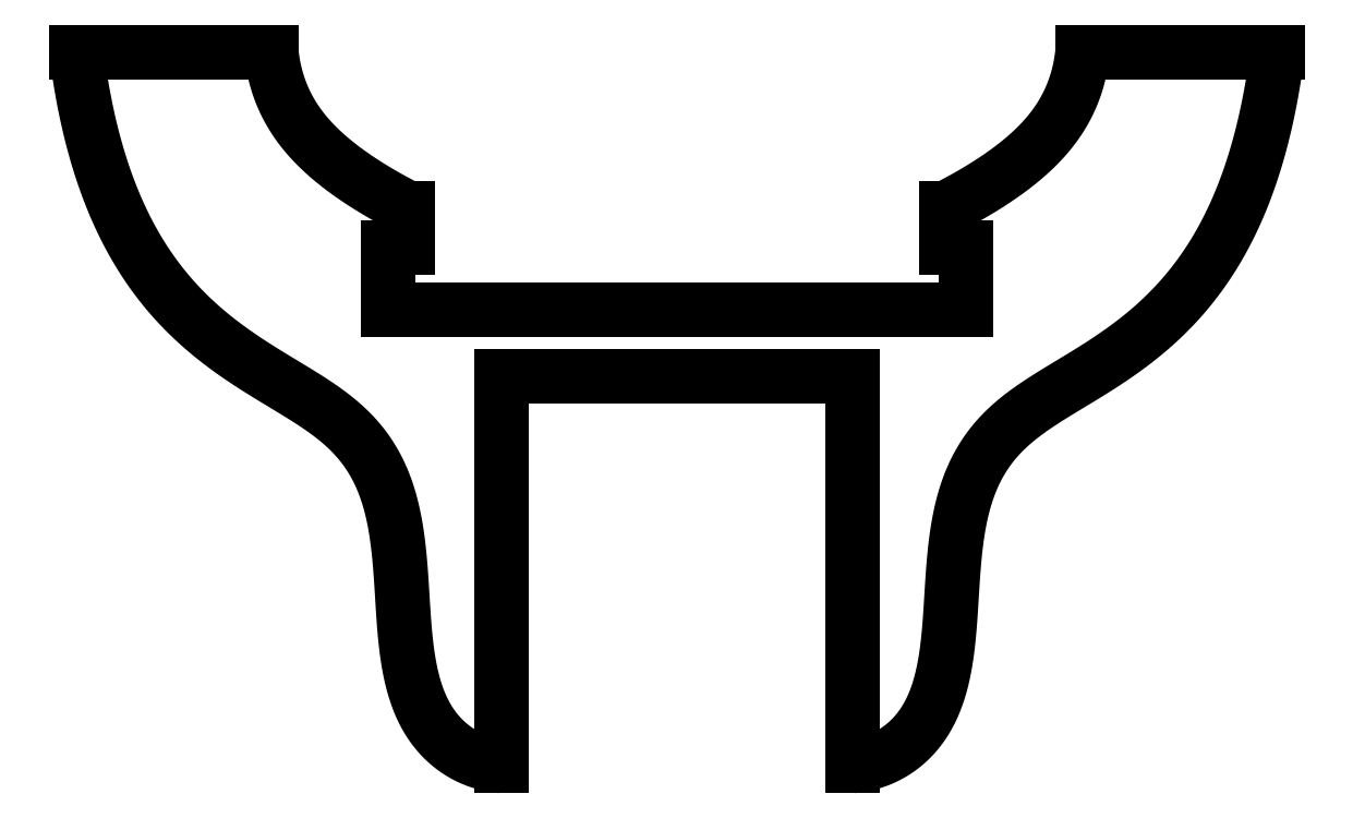
<metadata>
{"format":"dxf","ext":"dxf","renderer":"ezdxf+matplotlib","layout":"modelspace","background":"white","min_lineweight":24,"dpi":150}
</metadata>
<code>
0
SECTION
2
ENTITIES
0
LINE
8
0
10
4.5
20
-1.7
30
0
11
4.5
21
-11.7
31
0
0
SPLINE
8
0
70
4
71
5
72
31
73
25
74
0
42
1e-09
43
1e-10
44
1e-10
40
0
40
0
40
0
40
0
40
0
40
0
40
0.05
40
0.1
40
0.15
40
0.2
40
0.25
40
0.3
40
0.35
40
0.4
40
0.45
40
0.5
40
0.55
40
0.6
40
0.65
40
0.7
40
0.75
40
0.8
40
0.85
40
0.9
40
0.95
40
1
40
1
40
1
40
1
40
1
40
1
41
1
41
1
41
1
41
1
41
1
41
1
41
1
41
1
41
1
41
1
41
1
41
1
41
1
41
1
41
1
41
1
41
1
41
1
41
1
41
1
41
1
41
1
41
1
41
1
41
1
10
4.5
20
-11.7
30
0
10
4.607
20
-11.69
30
0
10
4.817
20
-11.66
30
0
10
5.12
20
-11.58
30
0
10
5.504
20
-11.42
30
0
10
5.942
20
-11.1
30
0
10
6.33
20
-10.66
30
0
10
6.645
20
-10.07
30
0
10
6.866
20
-9.297
30
0
10
6.991
20
-8.345
30
0
10
7.048
20
-7.23
30
0
10
7.118
20
-6.029
30
0
10
7.313
20
-4.852
30
0
10
7.742
20
-3.801
30
0
10
8.463
20
-2.936
30
0
10
9.477
20
-2.254
30
0
10
10.63
20
-1.604
30
0
10
11.78
20
-0.8466
30
0
10
12.85
20
0.09962
30
0
10
13.77
20
1.29
30
0
10
14.52
20
2.752
30
0
10
14.97
20
4.149
30
0
10
15.22
20
5.325
30
0
10
15.35
20
6.166
30
0
10
15.4
20
6.6
30
0
0
LINE
8
0
10
15.4
20
6.6
30
0
11
10.4
21
6.6
31
0
0
LINE
8
0
10
6.9
20
1.6
30
0
11
7.4
21
1.6
31
0
0
LINE
8
0
10
7.4
20
1.6
30
0
11
7.4
21
-1.11e-15
31
0
0
LINE
8
0
10
7.4
20
-1.11e-15
30
0
11
-7.4
21
-1.11e-15
31
0
0
LINE
8
0
10
-7.4
20
-1.11e-15
30
0
11
-7.4
21
1.6
31
0
0
LINE
8
0
10
-7.4
20
1.6
30
0
11
-6.9
21
1.6
31
0
0
LINE
8
0
10
-10.4
20
6.6
30
0
11
-15.4
21
6.6
31
0
0
SPLINE
8
0
70
4
71
5
72
31
73
25
74
0
42
1e-09
43
1e-10
44
1e-10
40
0
40
0
40
0
40
0
40
0
40
0
40
0.05
40
0.1
40
0.15
40
0.2
40
0.25
40
0.3
40
0.35
40
0.4
40
0.45
40
0.5
40
0.55
40
0.6
40
0.65
40
0.7
40
0.75
40
0.8
40
0.85
40
0.9
40
0.95
40
1
40
1
40
1
40
1
40
1
40
1
41
1
41
1
41
1
41
1
41
1
41
1
41
1
41
1
41
1
41
1
41
1
41
1
41
1
41
1
41
1
41
1
41
1
41
1
41
1
41
1
41
1
41
1
41
1
41
1
41
1
10
-4.5
20
-11.7
30
0
10
-4.607
20
-11.69
30
0
10
-4.817
20
-11.66
30
0
10
-5.12
20
-11.58
30
0
10
-5.504
20
-11.42
30
0
10
-5.942
20
-11.1
30
0
10
-6.33
20
-10.66
30
0
10
-6.645
20
-10.07
30
0
10
-6.866
20
-9.297
30
0
10
-6.991
20
-8.345
30
0
10
-7.048
20
-7.23
30
0
10
-7.118
20
-6.029
30
0
10
-7.313
20
-4.852
30
0
10
-7.742
20
-3.801
30
0
10
-8.463
20
-2.936
30
0
10
-9.477
20
-2.254
30
0
10
-10.63
20
-1.604
30
0
10
-11.78
20
-0.8466
30
0
10
-12.85
20
0.09962
30
0
10
-13.77
20
1.29
30
0
10
-14.52
20
2.752
30
0
10
-14.97
20
4.149
30
0
10
-15.22
20
5.325
30
0
10
-15.35
20
6.166
30
0
10
-15.4
20
6.6
30
0
0
LINE
8
0
10
-4.5
20
-11.7
30
0
11
-4.5
21
-1.7
31
0
0
LINE
8
0
10
-4.5
20
-1.7
30
0
11
4.5
21
-1.7
31
0
0
SPLINE
8
0
70
4
71
5
72
21
73
15
74
0
42
1e-09
43
1e-10
44
1e-10
40
-1
40
-1
40
-1
40
-1
40
-1
40
-1
40
-0.9
40
-0.8
40
-0.7
40
-0.6
40
-0.5
40
-0.4
40
-0.3
40
-0.2
40
-0.1
40
0
40
0
40
0
40
0
40
0
40
0
41
1
41
1
41
1
41
1
41
1
41
1
41
1
41
1
41
1
41
1
41
1
41
1
41
1
41
1
41
1
10
10.4
20
6.6
30
0
10
10.39
20
6.504
30
0
10
10.37
20
6.314
30
0
10
10.31
20
6.033
30
0
10
10.21
20
5.668
30
0
10
10.02
20
5.226
30
0
10
9.768
20
4.8
30
0
10
9.447
20
4.393
30
0
10
9.058
20
4.003
30
0
10
8.604
20
3.63
30
0
10
8.092
20
3.272
30
0
10
7.64
20
2.997
30
0
10
7.279
20
2.796
30
0
10
7.028
20
2.665
30
0
10
6.9
20
2.6
30
0
0
SPLINE
8
0
70
4
71
5
72
21
73
15
74
0
42
1e-09
43
1e-10
44
1e-10
40
-1
40
-1
40
-1
40
-1
40
-1
40
-1
40
-0.9
40
-0.8
40
-0.7
40
-0.6
40
-0.5
40
-0.4
40
-0.3
40
-0.2
40
-0.1
40
0
40
0
40
0
40
0
40
0
40
0
41
1
41
1
41
1
41
1
41
1
41
1
41
1
41
1
41
1
41
1
41
1
41
1
41
1
41
1
41
1
10
-10.4
20
6.6
30
0
10
-10.39
20
6.504
30
0
10
-10.37
20
6.314
30
0
10
-10.31
20
6.033
30
0
10
-10.21
20
5.668
30
0
10
-10.02
20
5.226
30
0
10
-9.768
20
4.8
30
0
10
-9.447
20
4.393
30
0
10
-9.058
20
4.003
30
0
10
-8.604
20
3.63
30
0
10
-8.092
20
3.272
30
0
10
-7.64
20
2.997
30
0
10
-7.279
20
2.796
30
0
10
-7.028
20
2.665
30
0
10
-6.9
20
2.6
30
0
0
LINE
8
0
10
6.9
20
2.6
30
0
11
6.9
21
1.6
31
0
0
LINE
8
0
10
-6.9
20
1.6
30
0
11
-6.9
21
2.6
31
0
0
ENDSEC
0
EOF

</code>
